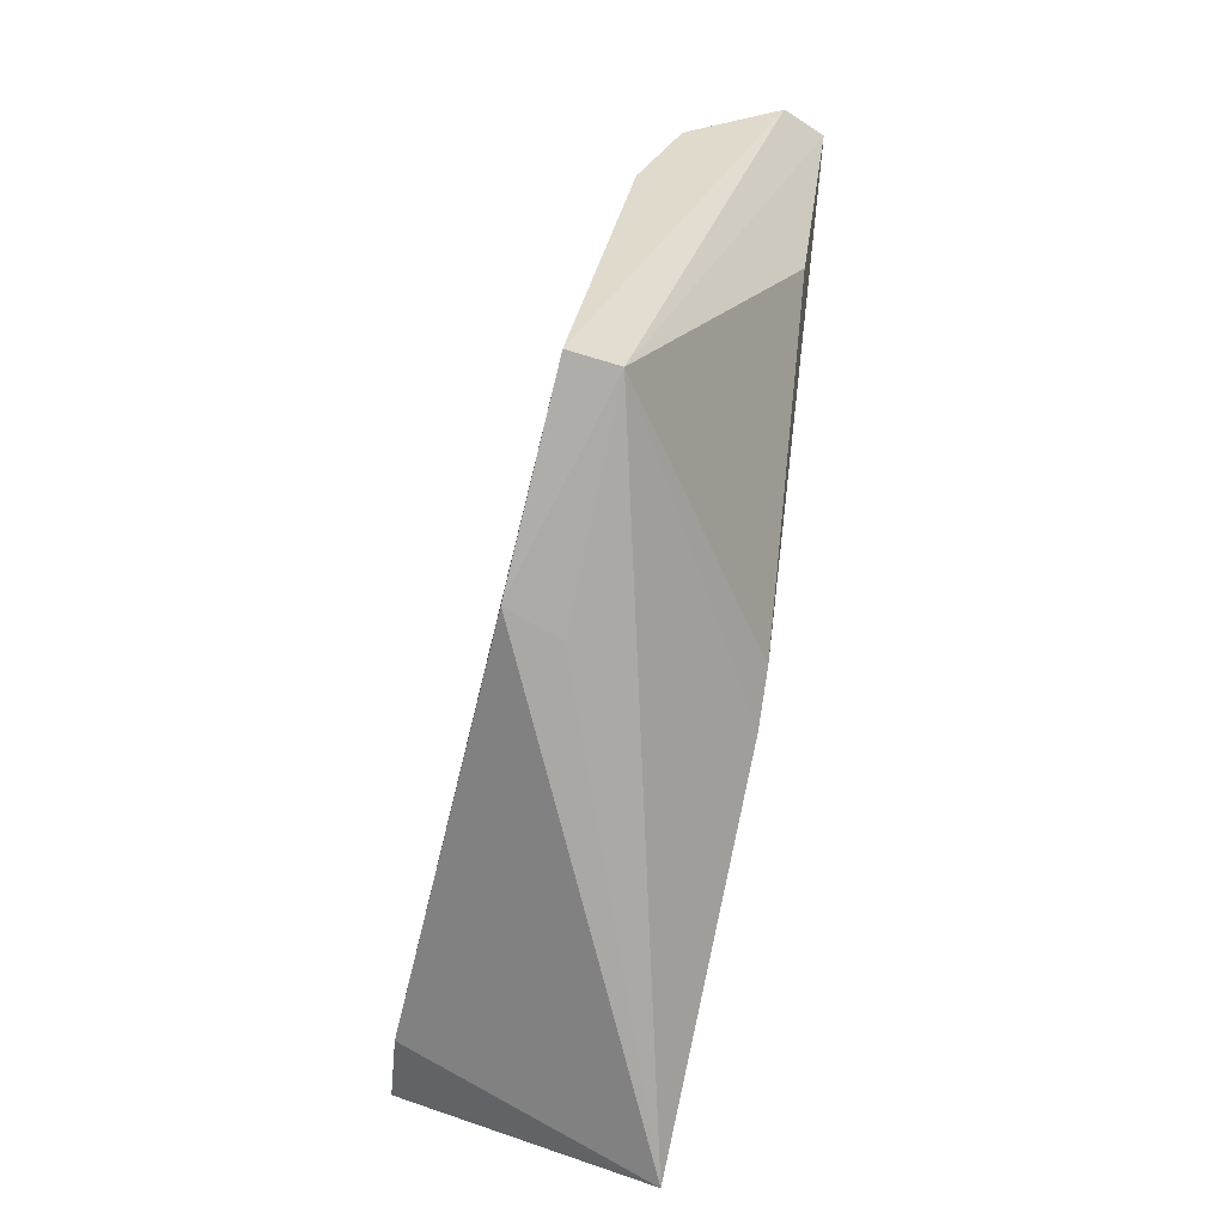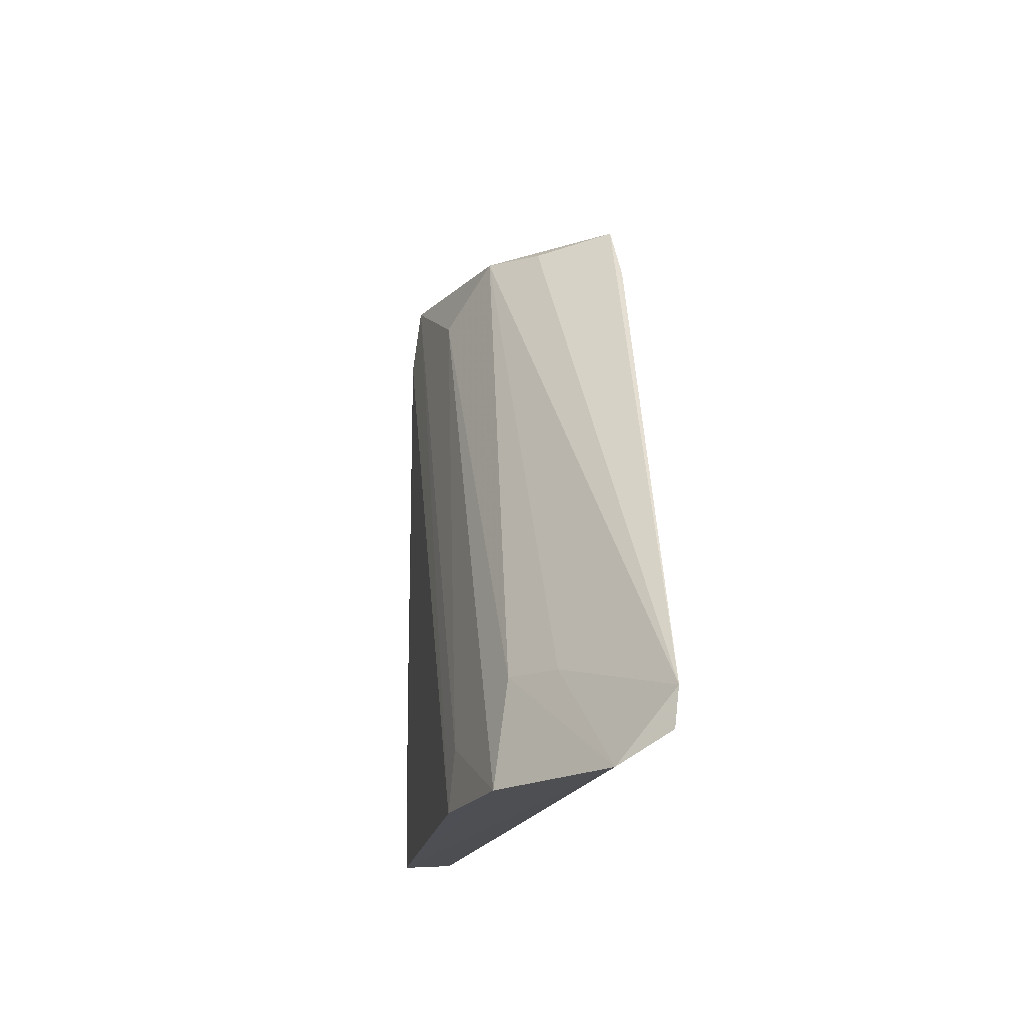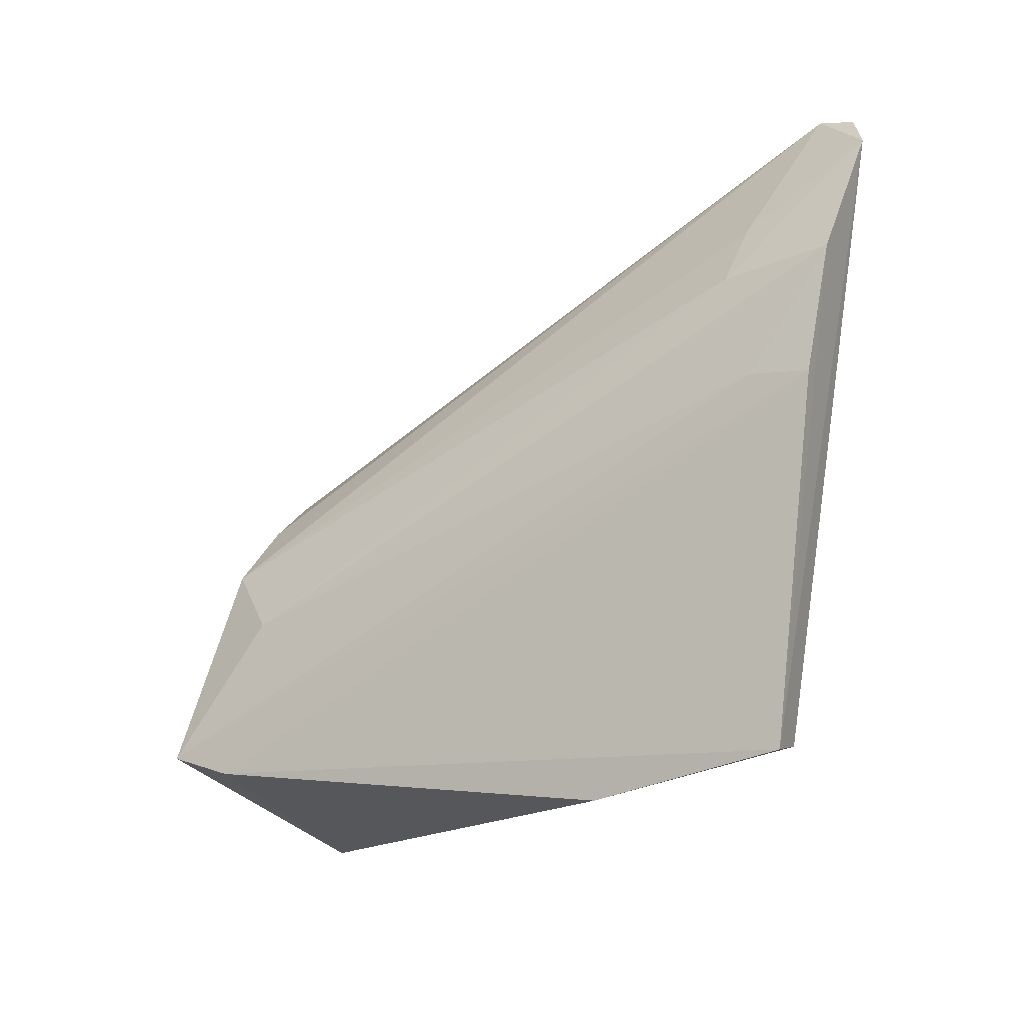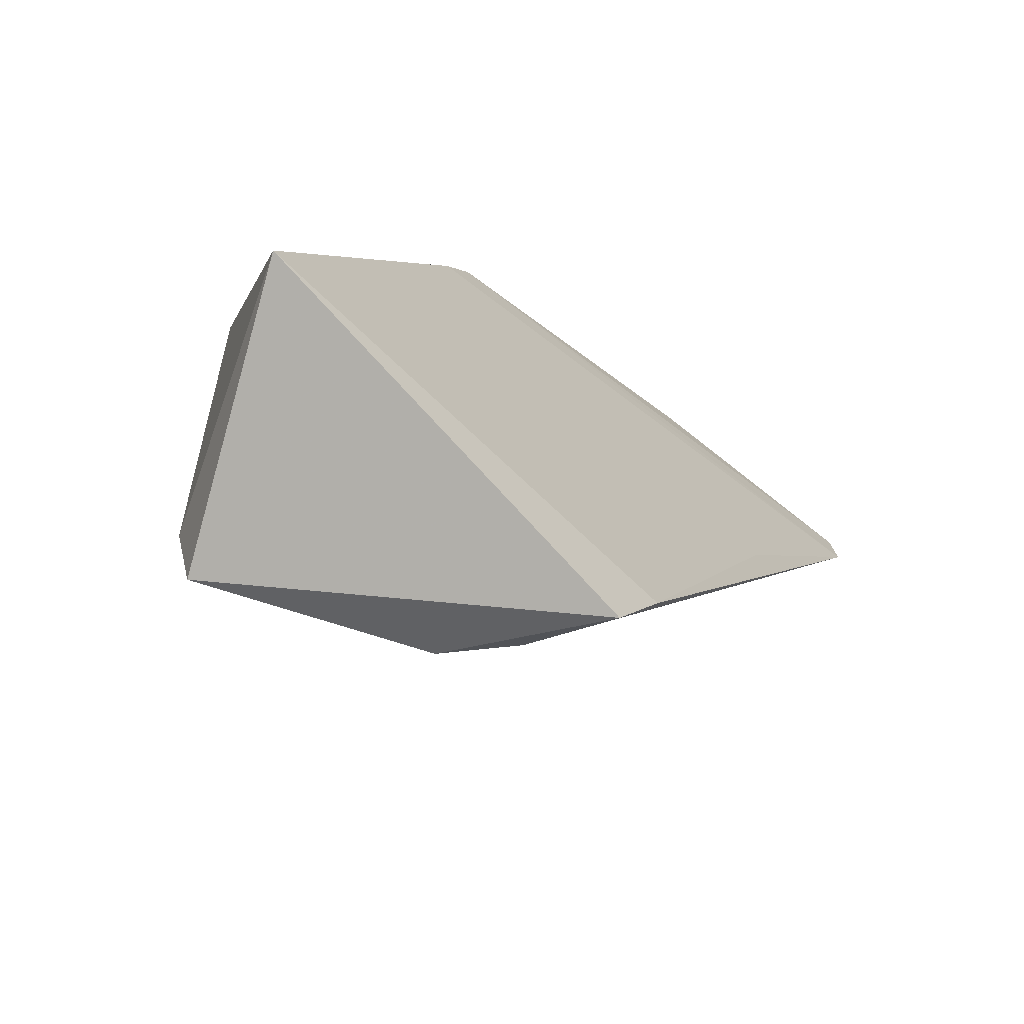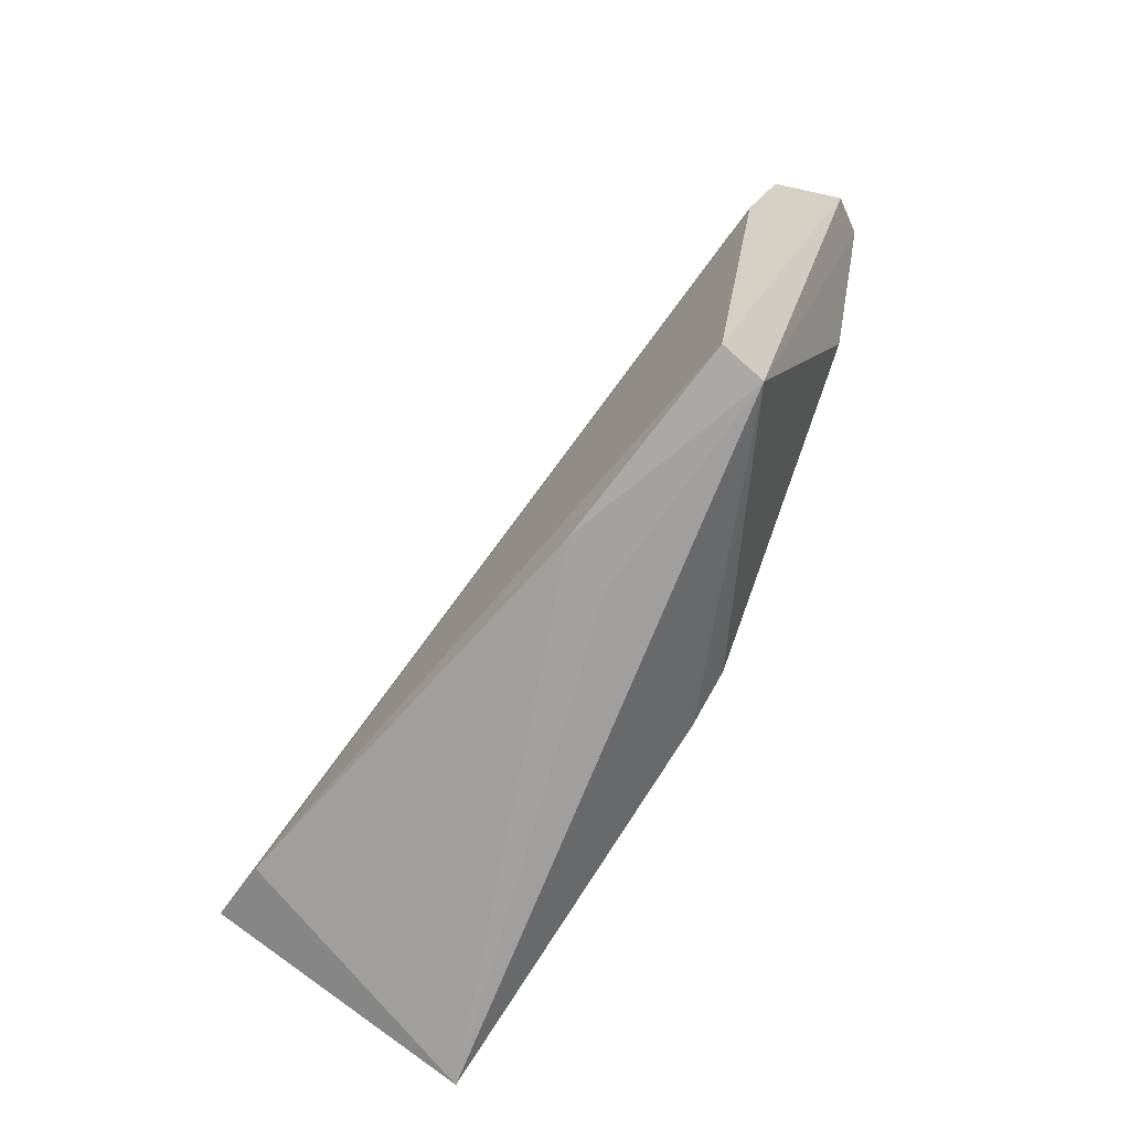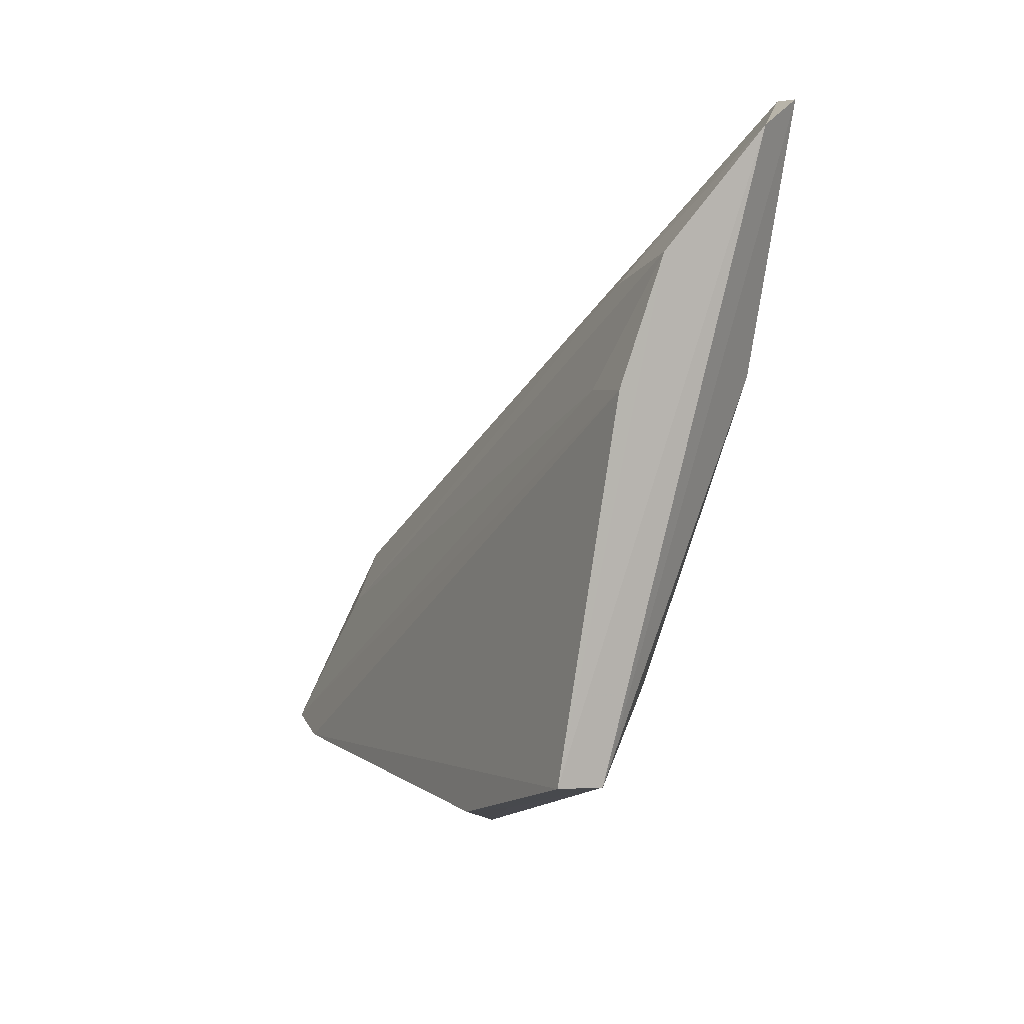
<metadata>
{"format":"obj","ext":"obj","renderer":"f3d","projection":"perspective","resolution":1024,"background":"white","views":[{"elev":-58.4,"azim":165.0,"up":"+Z"},{"elev":70.8,"azim":178.0,"up":"+Z"},{"elev":1.8,"azim":115.2,"up":"+Z"},{"elev":-60.9,"azim":-138.8,"up":"+Y"},{"elev":-58.6,"azim":138.8,"up":"+Z"},{"elev":5.6,"azim":152.7,"up":"+Z"}]}
</metadata>
<code>
v 0.03105 0.01629 0.1057
v 0.0478 -0.03573 0.05464
v 0.04985 0.01655 0.059
v 0.03164 -0.02946 0.04444
v 0.03112 -0.03341 0.07467
v 0.04974 0.002351 0.0543
v 0.03228 -0.001801 0.06132
v 0.04237 0.01758 0.09501
v 0.03057 -0.02806 0.0781
v 0.04867 -0.03048 0.05388
v 0.04631 0.01648 0.05873
v 0.03064 0.01353 0.1058
v 0.04561 0.01724 0.08578
v 0.04565 0.001163 0.05389
v 0.03204 -0.005211 0.05897
v 0.03304 0.01367 0.08639
v 0.03474 0.0181 0.1036
v 0.03061 -0.004059 0.09191
v 0.04129 -0.03349 0.06916
v 0.04503 0.01259 0.0856
v 0.04111 0.009361 0.09292
v 0.03718 -0.03252 0.07272
v 0.04505 -0.02913 0.06569
v 0.0378 0.00991 0.0967
f 5 4 2
f 9 4 5
f 10 6 3
f 10 2 4
f 10 4 6
f 11 3 6
f 12 1 7
f 12 9 5
f 13 2 10
f 13 10 3
f 13 3 8
f 14 11 6
f 14 6 4
f 14 4 11
f 15 11 4
f 15 7 11
f 15 12 7
f 15 4 12
f 16 11 7
f 16 7 1
f 16 1 11
f 17 8 3
f 17 3 11
f 17 11 1
f 17 1 12
f 18 12 4
f 18 4 9
f 18 9 12
f 19 5 2
f 20 13 8
f 20 2 13
f 21 8 17
f 22 19 12
f 22 12 5
f 22 5 19
f 23 19 2
f 23 21 19
f 23 8 21
f 23 20 8
f 23 2 20
f 24 21 17
f 24 17 12
f 24 12 19
f 24 19 21

</code>
